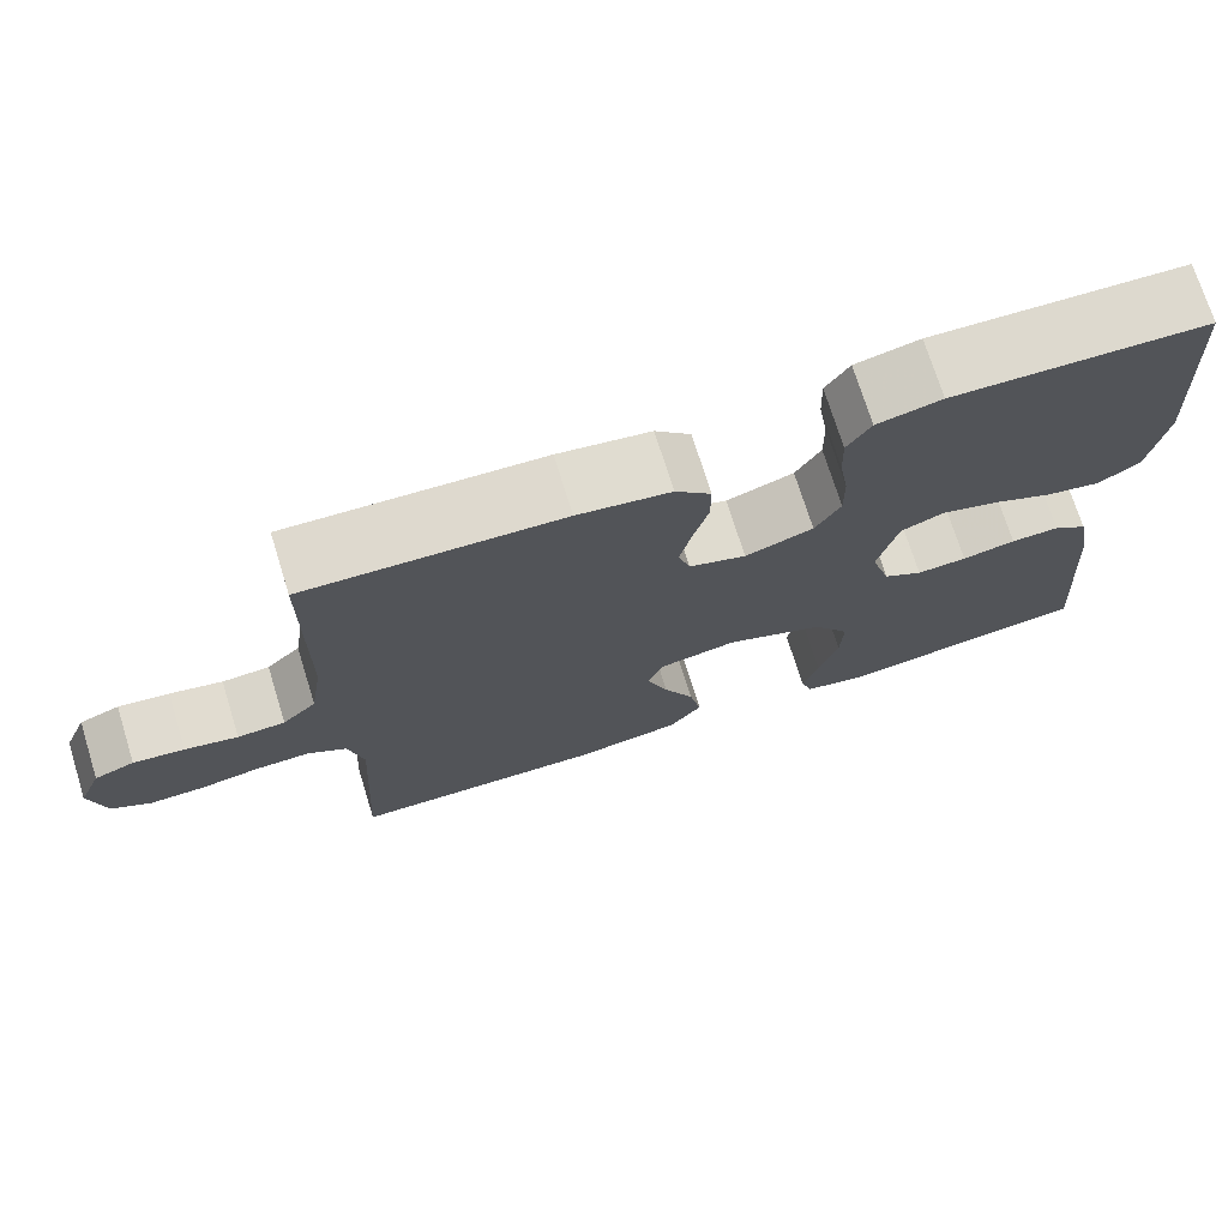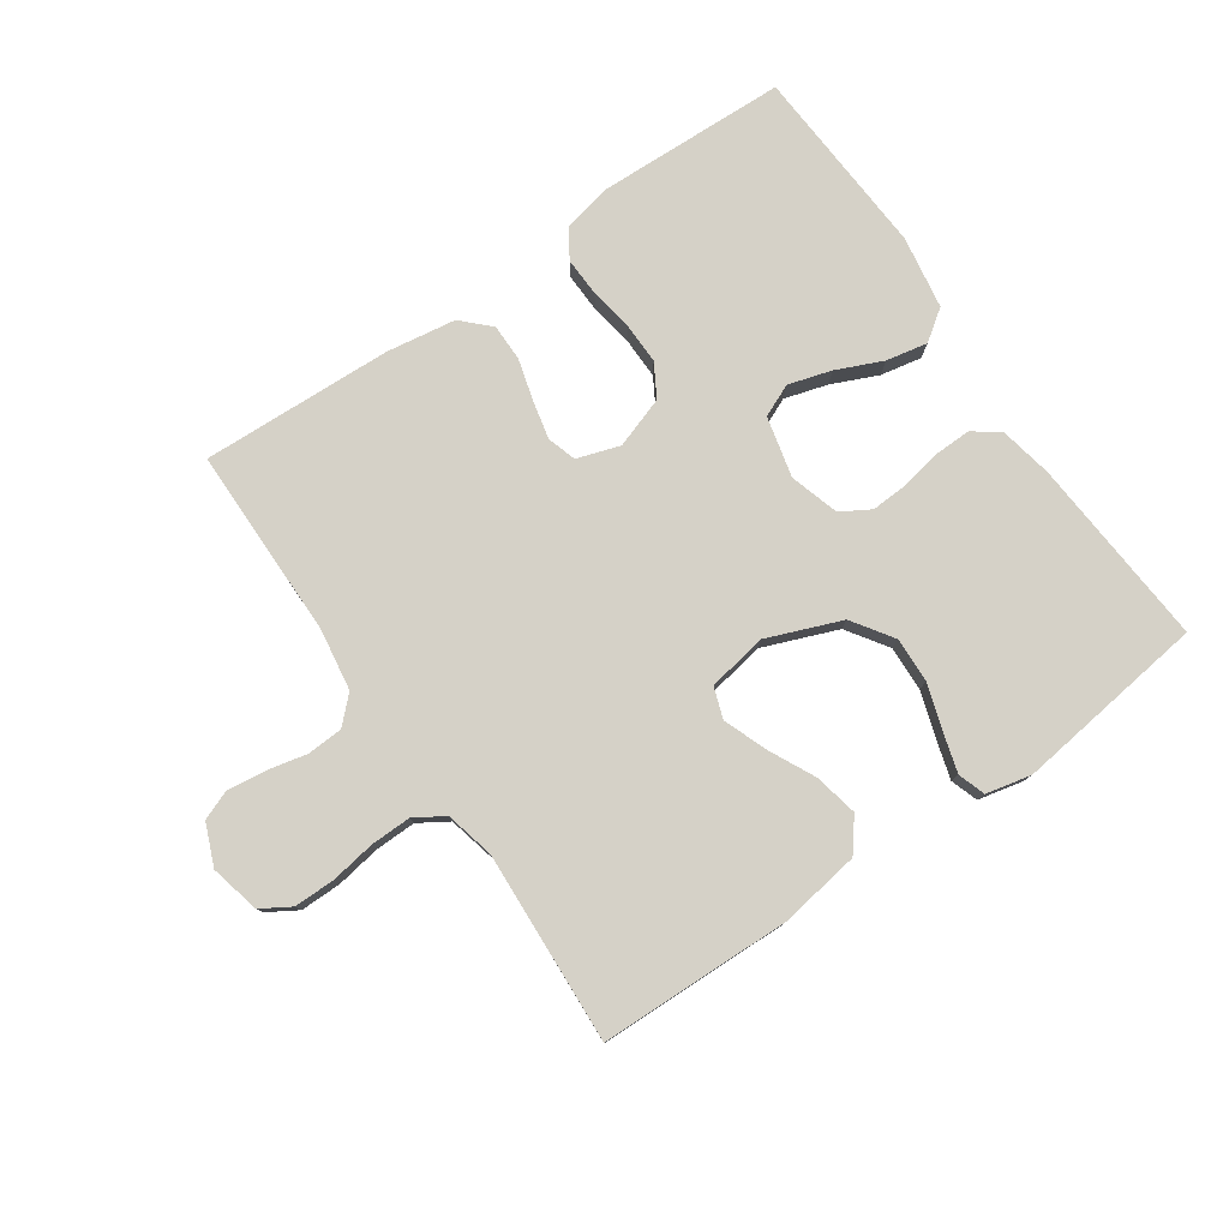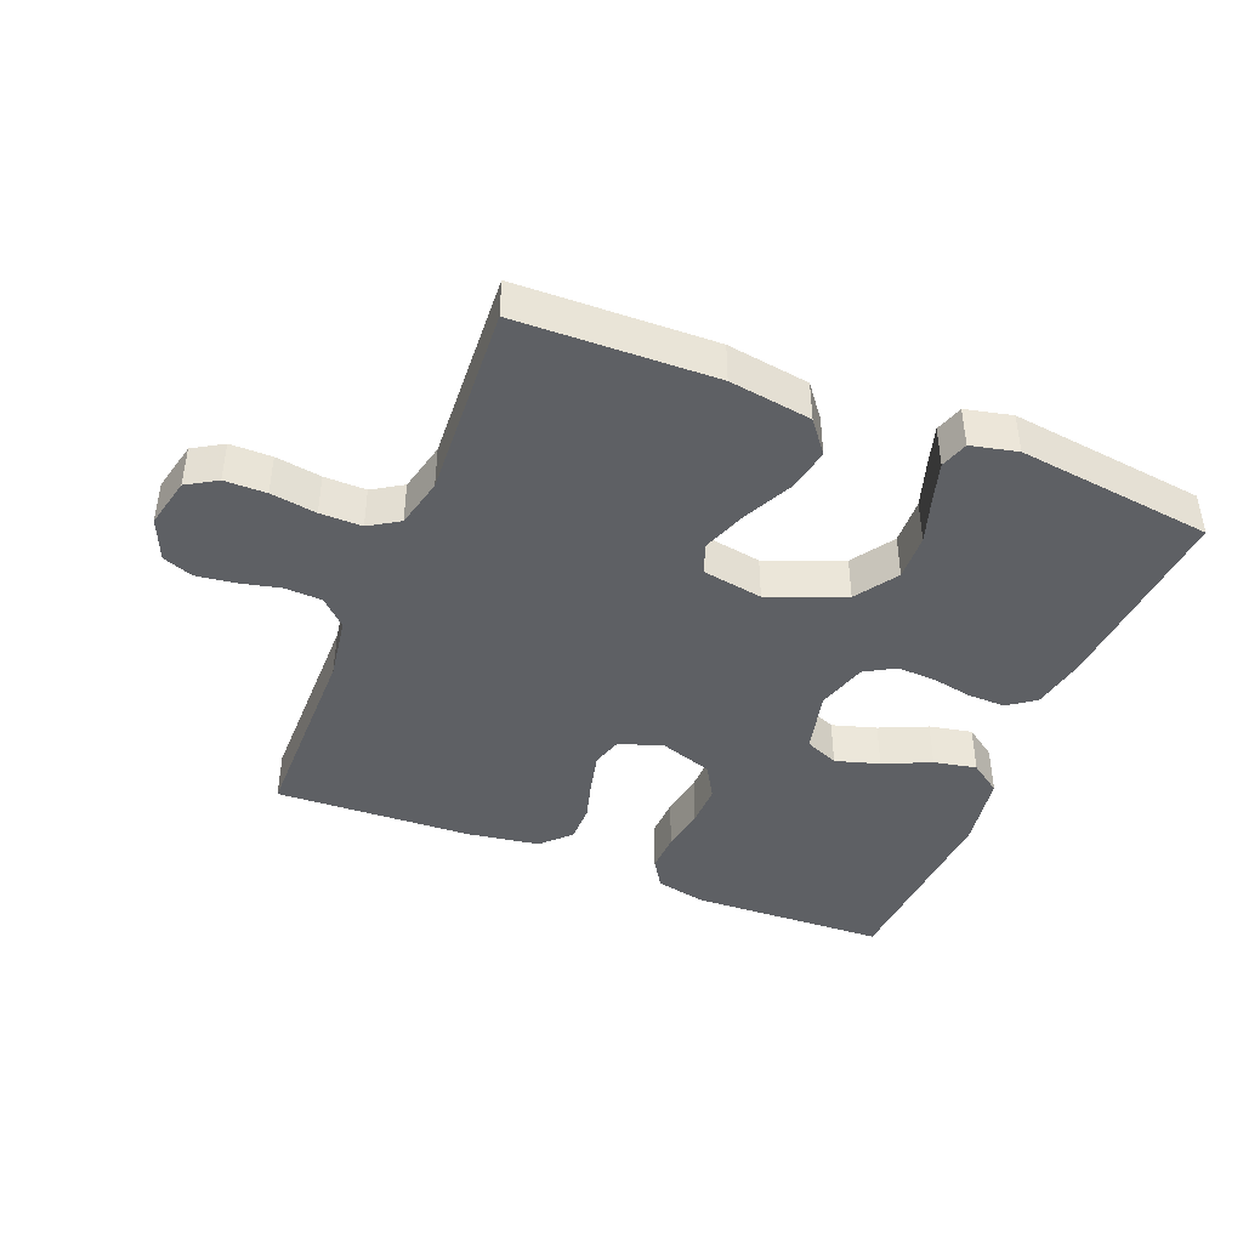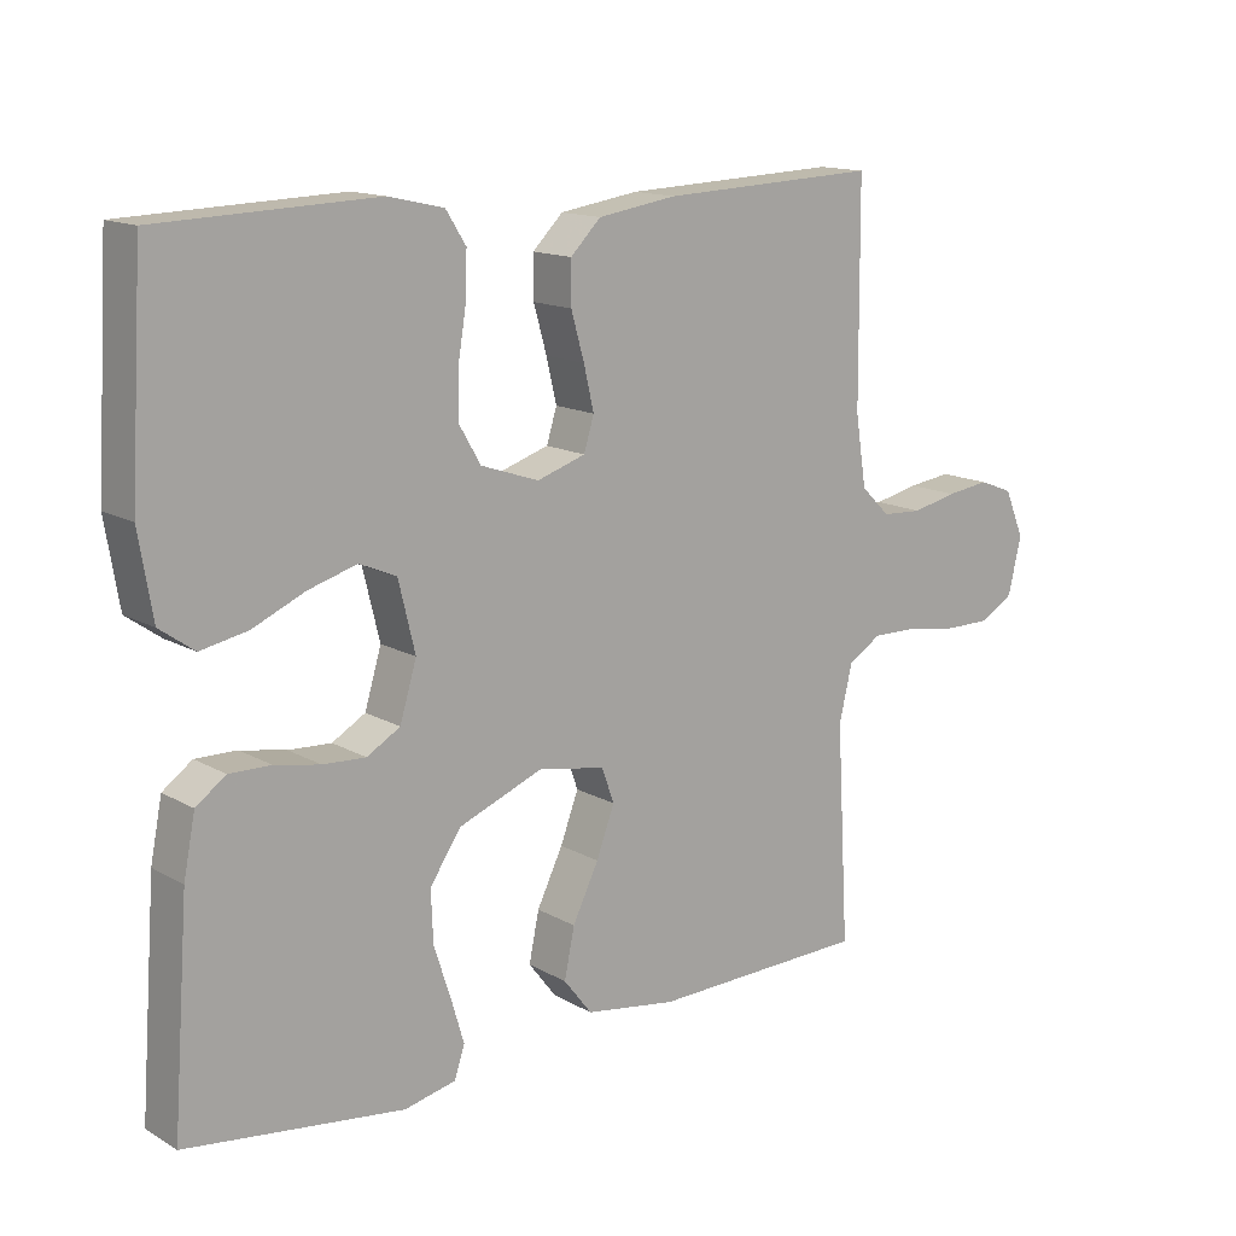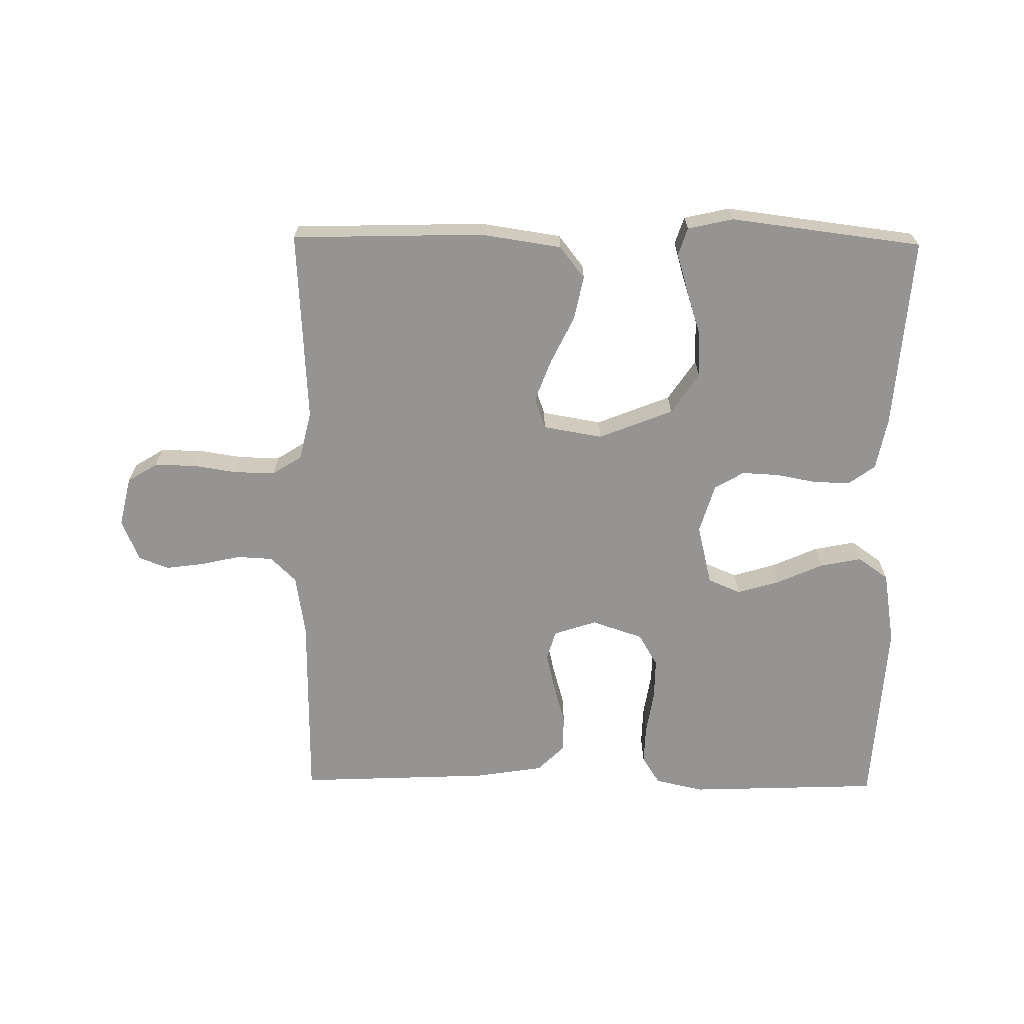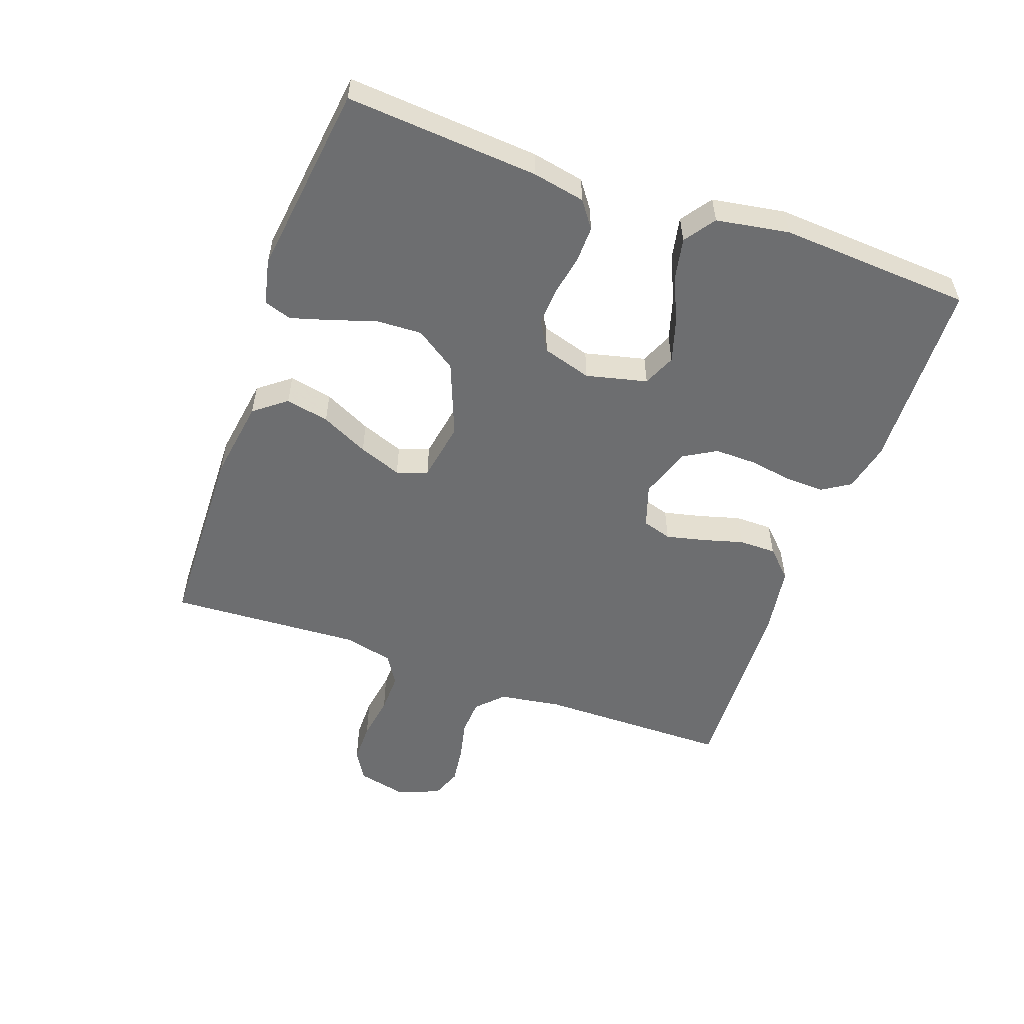
<metadata>
{"format":"obj","ext":"obj","renderer":"f3d","projection":"perspective","resolution":1024,"background":"white","views":[{"elev":72.8,"azim":162.7,"up":"+Z"},{"elev":78.7,"azim":145.3,"up":"+Y"},{"elev":-42.9,"azim":158.2,"up":"+Y"},{"elev":14.2,"azim":-39.1,"up":"+Z"},{"elev":-67.2,"azim":179.3,"up":"+Y"},{"elev":-54.2,"azim":-109.7,"up":"+Y"}]}
</metadata>
<code>
v -0.5 0.07 -0.5
v -0.478 0.07 -0.2
v -0.462 0.07 -0.118
v -0.421 0.07 -0.088
v -0.364 0.07 -0.089
v -0.301 0.07 -0.101
v -0.242 0.07 -0.104
v -0.196 0.07 -0.077
v -0.173 0.07 0
v -0.196 0.07 0.095
v -0.247 0.07 0.117
v -0.314 0.07 0.097
v -0.386 0.07 0.065
v -0.451 0.07 0.052
v -0.499 0.07 0.086
v -0.518 0.07 0.2
v -0.5 0.07 0.5
v -0.2 0.07 0.511
v -0.124 0.07 0.494
v -0.096 0.07 0.45
v -0.098 0.07 0.389
v -0.109 0.07 0.321
v -0.11 0.07 0.256
v -0.08 0.07 0.205
v 0 0.07 0.178
v 0.067 0.07 0.2
v 0.081 0.07 0.246
v 0.067 0.07 0.306
v 0.049 0.07 0.37
v 0.049 0.07 0.428
v 0.091 0.07 0.47
v 0.2 0.07 0.487
v 0.5 0.07 0.5
v 0.502 0.07 0.2
v 0.517 0.07 0.103
v 0.557 0.07 0.064
v 0.613 0.07 0.061
v 0.675 0.07 0.075
v 0.735 0.07 0.083
v 0.782 0.07 0.065
v 0.809 0.07 0
v 0.791 0.07 -0.078
v 0.745 0.07 -0.106
v 0.681 0.07 -0.106
v 0.611 0.07 -0.095
v 0.547 0.07 -0.094
v 0.501 0.07 -0.123
v 0.483 0.07 -0.2
v 0.5 0.07 -0.5
v 0.2 0.07 -0.508
v 0.074 0.07 -0.489
v 0.035 0.07 -0.439
v 0.049 0.07 -0.371
v 0.085 0.07 -0.297
v 0.11 0.07 -0.23
v 0.093 0.07 -0.182
v 0 0.07 -0.166
v -0.116 0.07 -0.212
v -0.159 0.07 -0.276
v -0.156 0.07 -0.347
v -0.133 0.07 -0.418
v -0.115 0.07 -0.479
v -0.129 0.07 -0.522
v -0.2 0.07 -0.538
v -0.5 0 -0.5
v -0.478 0 -0.2
v -0.462 0 -0.118
v -0.421 0 -0.088
v -0.364 0 -0.089
v -0.301 0 -0.101
v -0.242 0 -0.104
v -0.196 0 -0.077
v -0.173 0 0
v -0.196 0 0.095
v -0.247 0 0.117
v -0.314 0 0.097
v -0.386 0 0.065
v -0.451 0 0.052
v -0.499 0 0.086
v -0.518 0 0.2
v -0.5 0 0.5
v -0.2 0 0.511
v -0.124 0 0.494
v -0.096 0 0.45
v -0.098 0 0.389
v -0.109 0 0.321
v -0.11 0 0.256
v -0.08 0 0.205
v 0 0 0.178
v 0.067 0 0.2
v 0.081 0 0.246
v 0.067 0 0.306
v 0.049 0 0.37
v 0.049 0 0.428
v 0.091 0 0.47
v 0.2 0 0.487
v 0.5 0 0.5
v 0.502 0 0.2
v 0.517 0 0.103
v 0.557 0 0.064
v 0.613 0 0.061
v 0.675 0 0.075
v 0.735 0 0.083
v 0.782 0 0.065
v 0.809 0 0
v 0.791 0 -0.078
v 0.745 0 -0.106
v 0.681 0 -0.106
v 0.611 0 -0.095
v 0.547 0 -0.094
v 0.501 0 -0.123
v 0.483 0 -0.2
v 0.5 0 -0.5
v 0.2 0 -0.508
v 0.074 0 -0.489
v 0.035 0 -0.439
v 0.049 0 -0.371
v 0.085 0 -0.297
v 0.11 0 -0.23
v 0.093 0 -0.182
v 0 0 -0.166
v -0.116 0 -0.212
v -0.159 0 -0.276
v -0.156 0 -0.347
v -0.133 0 -0.418
v -0.115 0 -0.479
v -0.129 0 -0.522
v -0.2 0 -0.538
f 60 61 62 63
f 60 63 64 1
f 51 52 53 54
f 51 54 55
f 48 49 50 51
f 47 48 51 55
f 46 47 55 56
f 42 43 44 45
f 42 45 46
f 41 42 46
f 37 38 39 40
f 37 40 41 46
f 31 32 33 34
f 31 34 35
f 28 29 30 31
f 27 28 31 35
f 26 27 35 36
f 19 20 21 22
f 19 22 23
f 18 19 23
f 17 18 23
f 16 17 23 24
f 12 13 14 15
f 11 12 15 16
f 3 4 5 6
f 3 6 7
f 2 3 7
f 59 60 1 2
f 58 59 2 7
f 57 58 7 8
f 56 57 8 9
f 36 37 46 56
f 25 26 36 56
f 25 56 9 10
f 11 16 24 25
f 10 11 25
f 127 126 125 124
f 65 128 127 124
f 118 117 116 115
f 119 118 115
f 115 114 113 112
f 119 115 112 111
f 120 119 111 110
f 109 108 107 106
f 110 109 106
f 110 106 105
f 104 103 102 101
f 110 105 104 101
f 98 97 96 95
f 99 98 95
f 95 94 93 92
f 99 95 92 91
f 100 99 91 90
f 86 85 84 83
f 87 86 83
f 87 83 82
f 87 82 81
f 88 87 81 80
f 79 78 77 76
f 80 79 76 75
f 70 69 68 67
f 71 70 67
f 71 67 66
f 66 65 124 123
f 71 66 123 122
f 72 71 122 121
f 73 72 121 120
f 120 110 101 100
f 120 100 90 89
f 74 73 120 89
f 89 88 80 75
f 89 75 74
f 1 65 66 2
f 2 66 67 3
f 3 67 68 4
f 4 68 69 5
f 5 69 70 6
f 6 70 71 7
f 7 71 72 8
f 8 72 73 9
f 9 73 74 10
f 10 74 75 11
f 11 75 76 12
f 12 76 77 13
f 13 77 78 14
f 14 78 79 15
f 15 79 80 16
f 16 80 81 17
f 17 81 82 18
f 18 82 83 19
f 19 83 84 20
f 20 84 85 21
f 21 85 86 22
f 22 86 87 23
f 23 87 88 24
f 24 88 89 25
f 25 89 90 26
f 26 90 91 27
f 27 91 92 28
f 28 92 93 29
f 29 93 94 30
f 30 94 95 31
f 31 95 96 32
f 32 96 97 33
f 33 97 98 34
f 34 98 99 35
f 35 99 100 36
f 36 100 101 37
f 37 101 102 38
f 38 102 103 39
f 39 103 104 40
f 40 104 105 41
f 41 105 106 42
f 42 106 107 43
f 43 107 108 44
f 44 108 109 45
f 45 109 110 46
f 46 110 111 47
f 47 111 112 48
f 48 112 113 49
f 49 113 114 50
f 50 114 115 51
f 51 115 116 52
f 52 116 117 53
f 53 117 118 54
f 54 118 119 55
f 55 119 120 56
f 56 120 121 57
f 57 121 122 58
f 58 122 123 59
f 59 123 124 60
f 60 124 125 61
f 61 125 126 62
f 62 126 127 63
f 63 127 128 64
f 64 128 65 1

</code>
